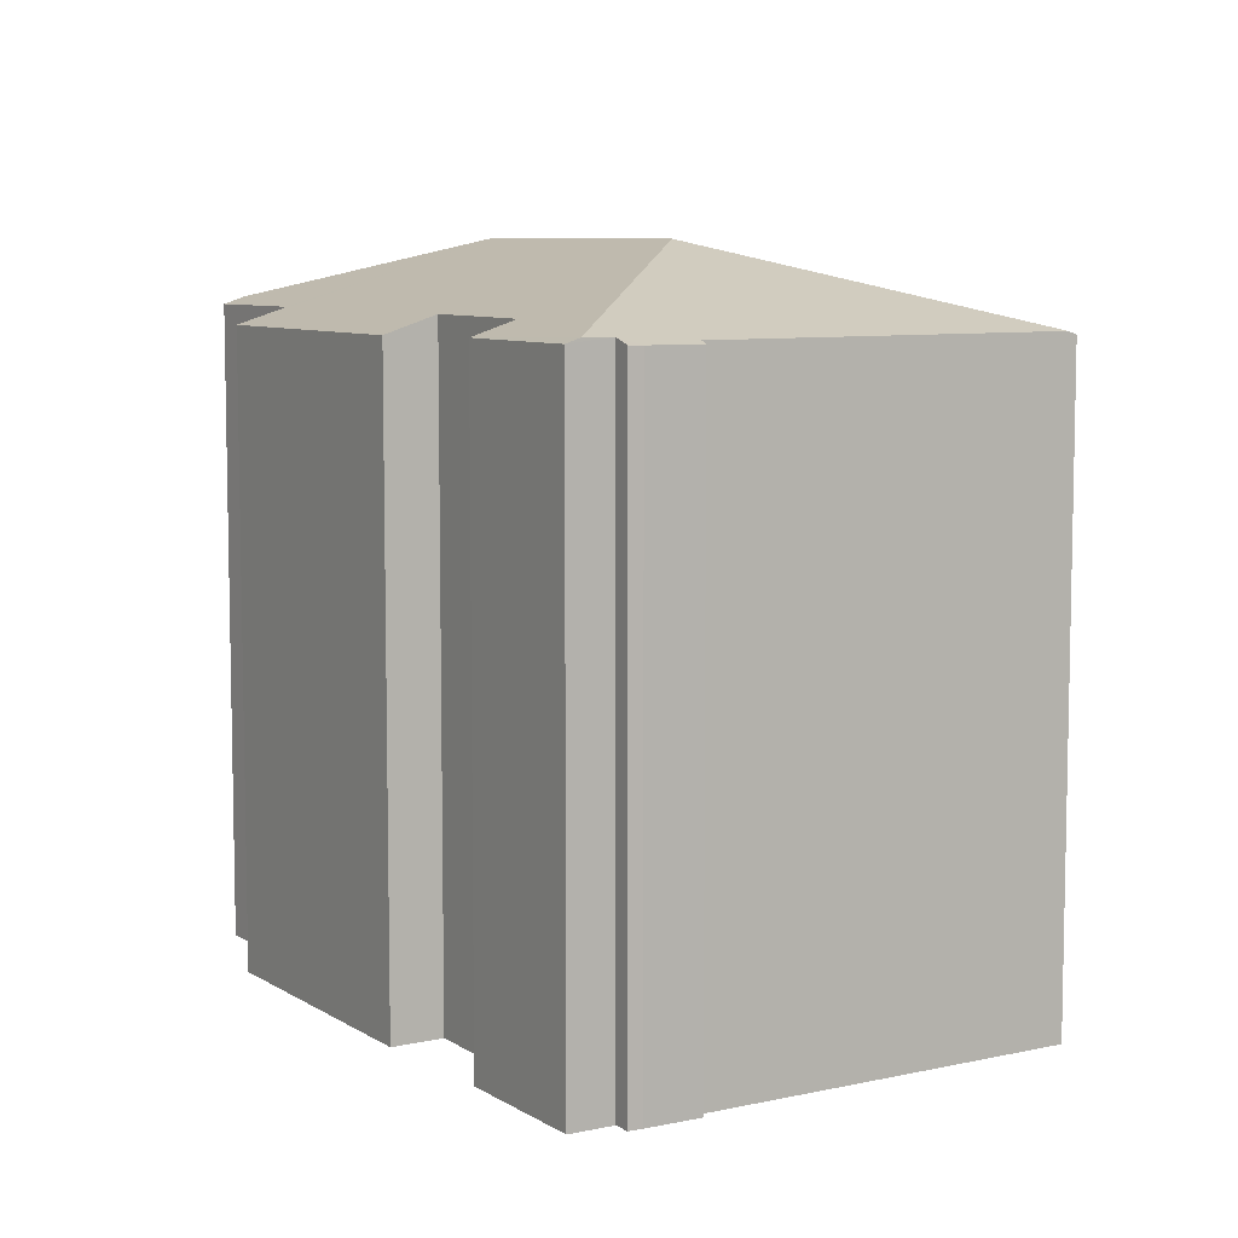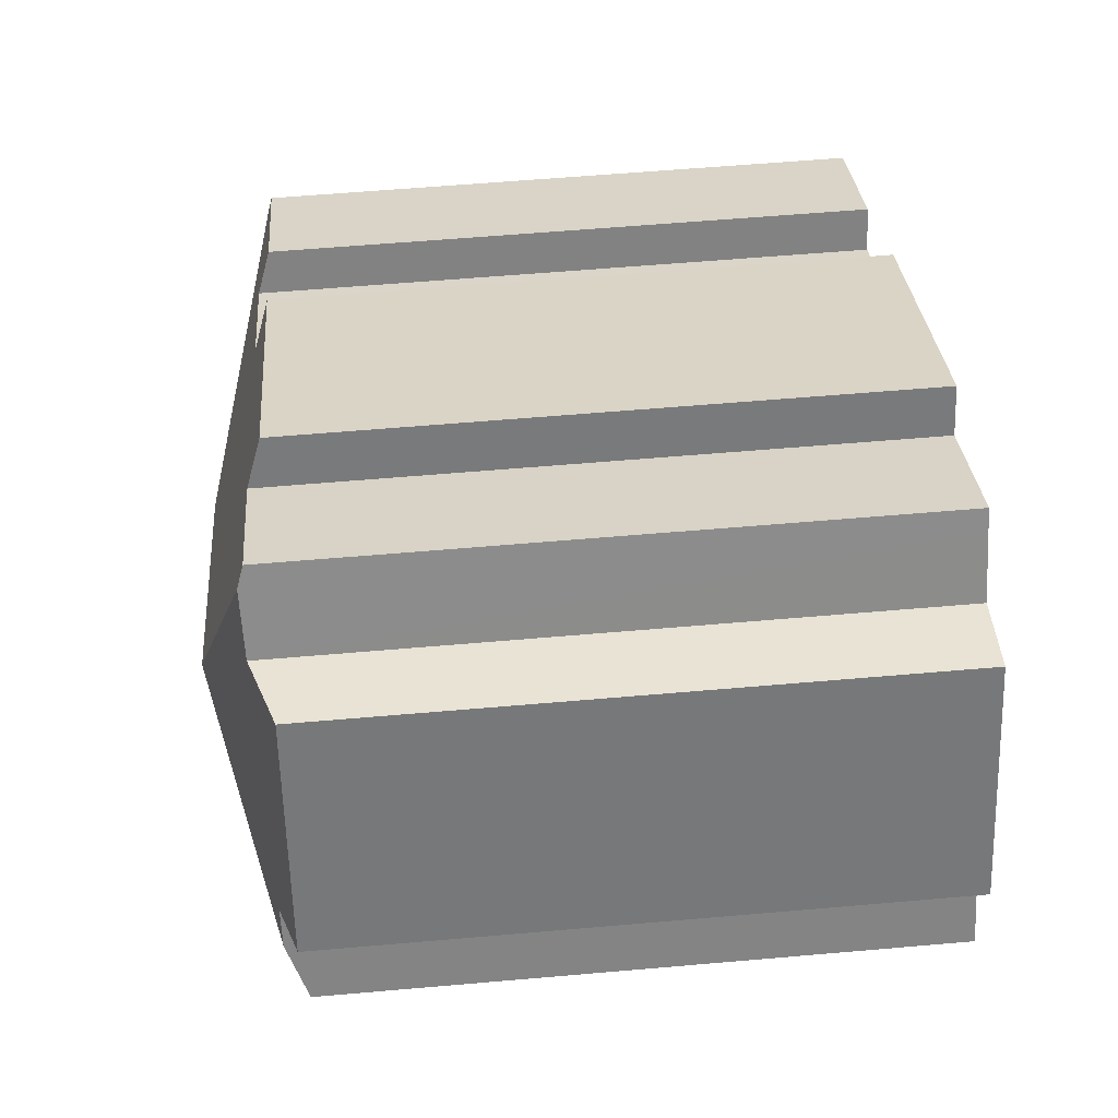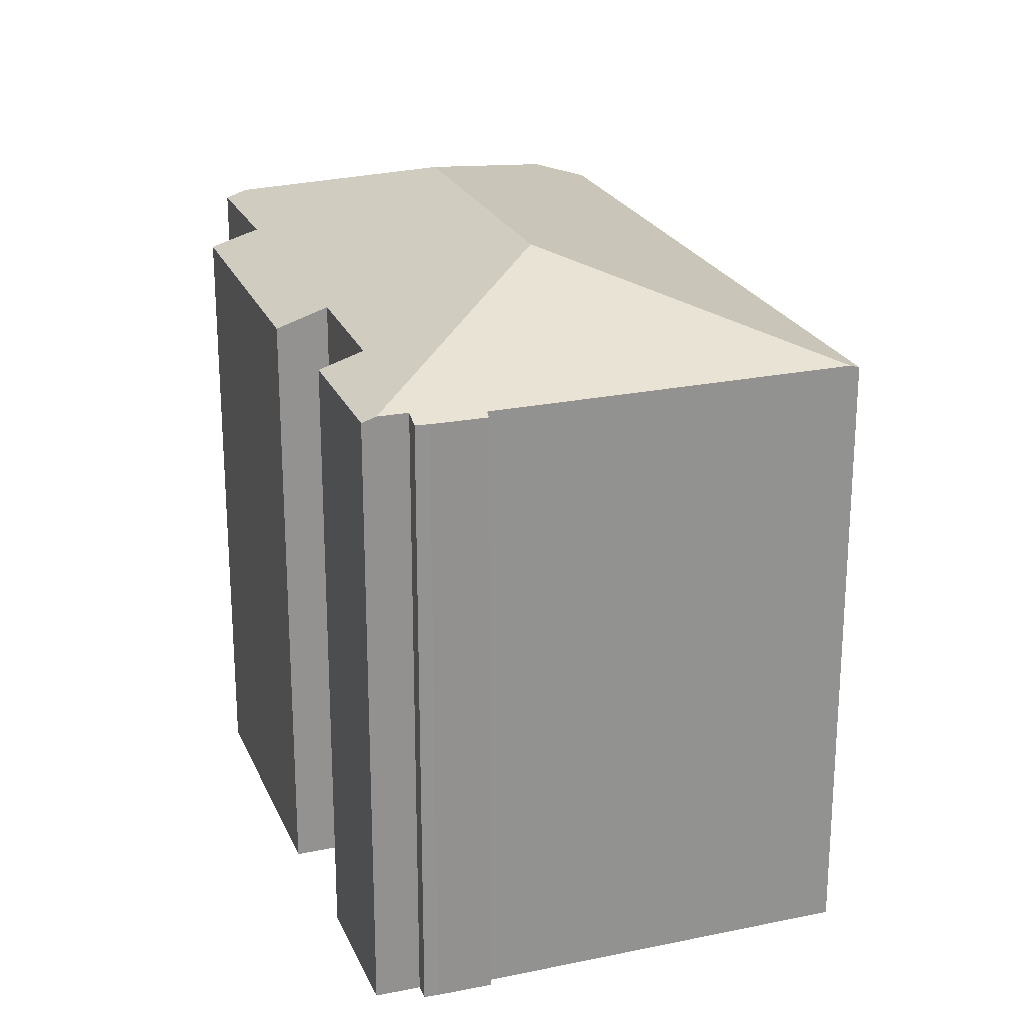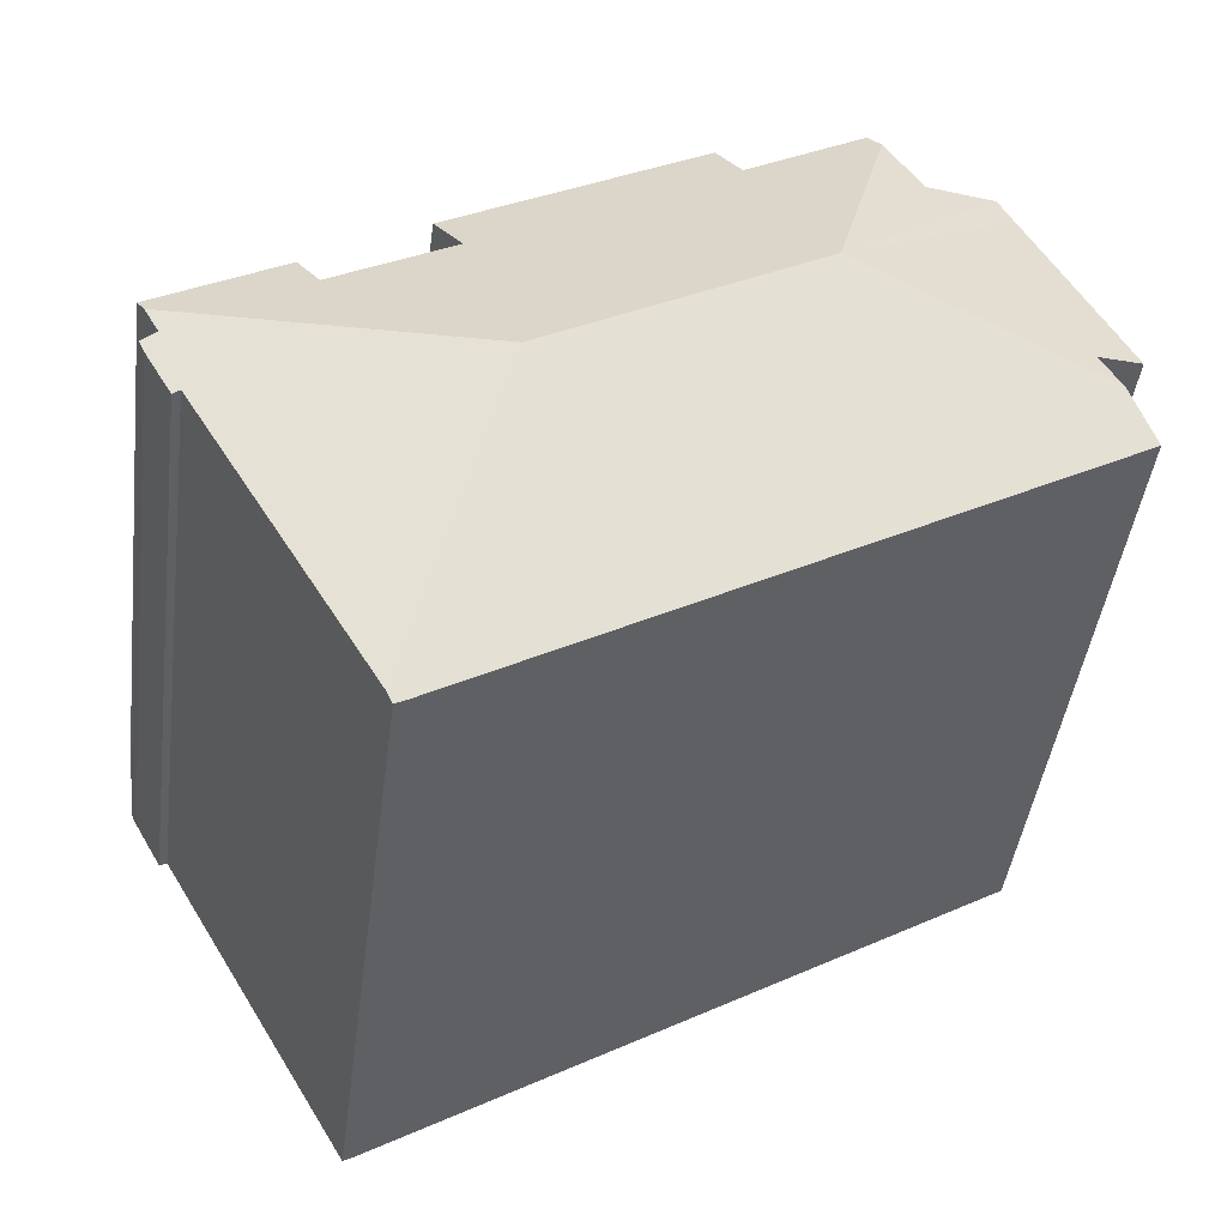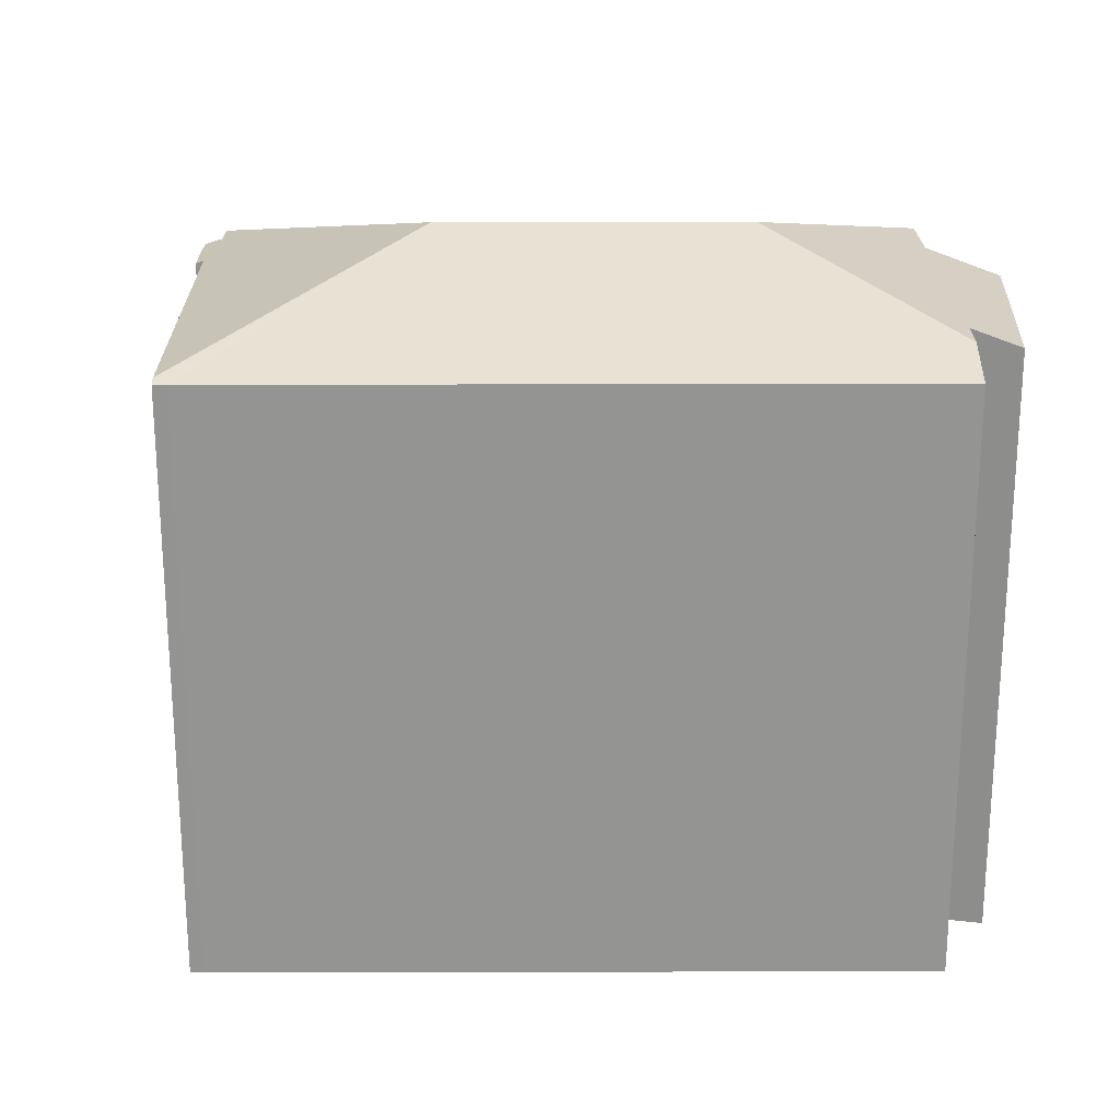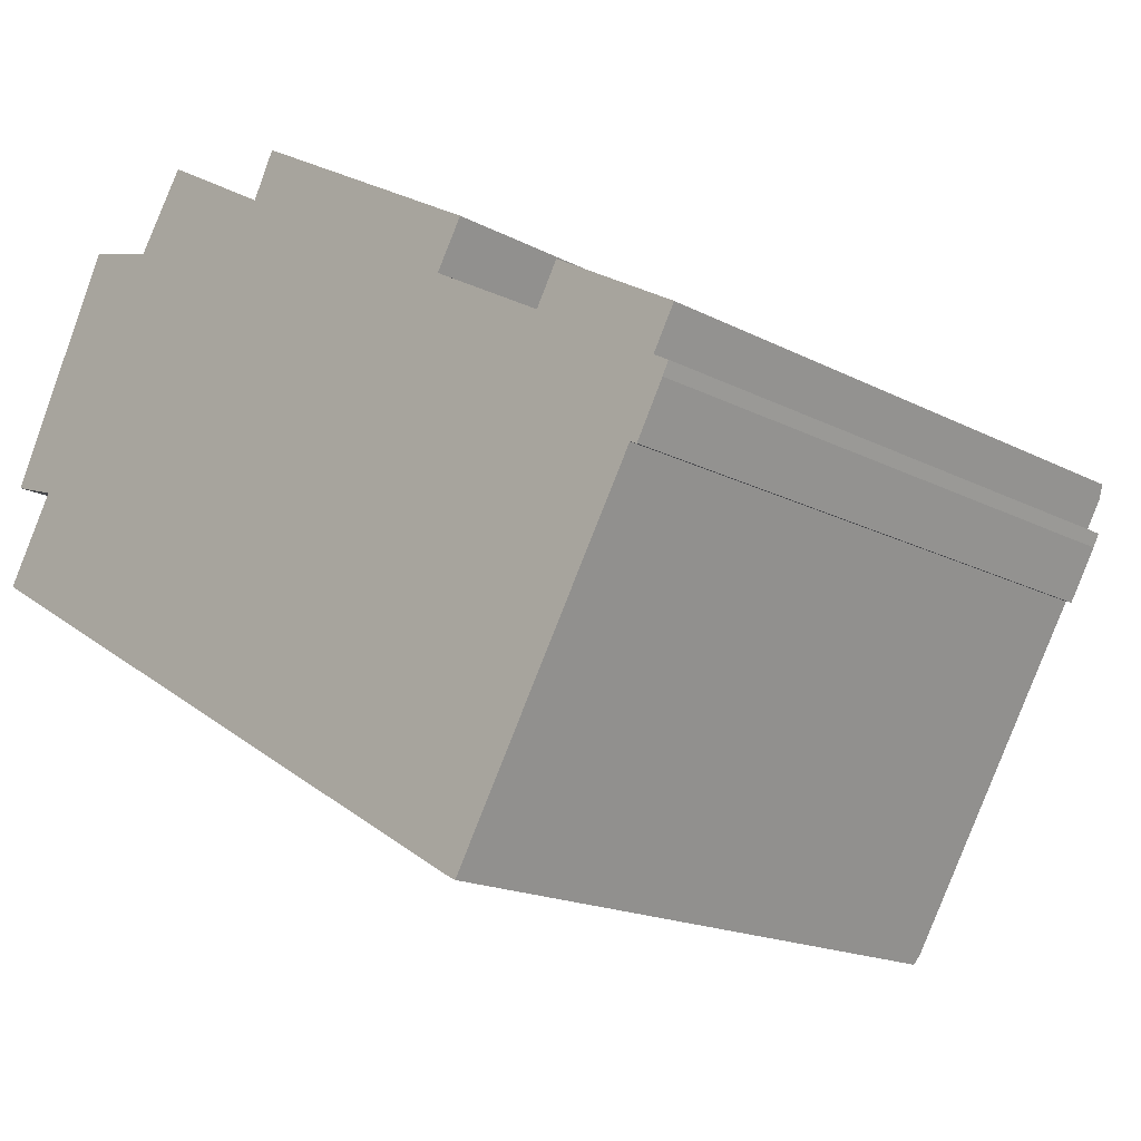
<metadata>
{"format":"obj","ext":"obj","renderer":"f3d","projection":"perspective","resolution":1024,"background":"white","views":[{"elev":7.7,"azim":88.6,"up":"+Y"},{"elev":59.6,"azim":-95.1,"up":"+Z"},{"elev":23.2,"azim":101.1,"up":"+Y"},{"elev":-44.4,"azim":172.6,"up":"+Z"},{"elev":23.1,"azim":-149.7,"up":"+Y"},{"elev":-17.1,"azim":43.5,"up":"+Z"}]}
</metadata>
<code>
v  21.2 14.95 -0.184
v  20.97 15.09 0.332
v  21.35 14.96 0.122
v  20.52 14.94 -1.374
v  13.69 16.88 -1.017
v  21.34 15.1 0.981
v  20.34 15.01 -1.291
v  15.78 15.02 -9.022
v  15.66 14.95 -9.222
v  15.38 14.94 -9.068
v  0 14.95 9.152e-16
v  7.036 16.88 2.901
v  0.743 15.41 1.257
v  2.408 14.91 7.239
v  1.256 15.41 2.125
v  0.061 15.02 2.53
v  2.77 14.89 7.966
v  2.822 14.91 7.95
v  4.573 15.48 7.425
v  5.49 15.51 8.82
v  18.38 14.99 3.119
v  21.52 14.98 1.287
v  17.83 15.34 2.176
v  14.9 15.35 3.851
v  9.279 14.95 8.598
v  15.56 14.94 4.959
v  8.721 15.34 7.511
v  5.785 15.34 9.268
v  8.721 -4.599e-16 7.511
v  5.785 -5.675e-16 9.268
v  9.279 -5.265e-16 8.598
v  15.56 -3.037e-16 4.959
v  14.9 -2.358e-16 3.851
v  17.83 -1.332e-16 2.176
v  18.38 -1.91e-16 3.119
v  21.52 -7.881e-17 1.287
v  20.97 -2.033e-17 0.332
v  21.35 -7.47e-18 0.122
v  1.256 -1.301e-16 2.125
v  0 0 0
v  0.743 -7.697e-17 1.257
v  0.061 -1.549e-16 2.53
v  2.77 -4.878e-16 7.966
v  2.408 -4.433e-16 7.239
v  5.49 -5.401e-16 8.82
v  4.573 -4.547e-16 7.425
v  21.34 -6.007e-17 0.981
v  21.2 1.127e-17 -0.184
v  20.52 8.413e-17 -1.374
v  20.34 7.905e-17 -1.291
v  15.66 5.647e-16 -9.222
v  15.78 5.524e-16 -9.022
v  15.38 5.553e-16 -9.068
v  2.822 -4.868e-16 7.95
g defaultobject
f 1 2 3
f 2 1 4
f 2 5 6
f 5 2 7
f 7 2 4
f 5 7 8
f 9 5 8
f 5 9 10
f 5 10 11
f 5 11 12
f 12 11 13
f 14 15 16
f 15 12 13
f 12 15 14
f 12 14 17
f 12 17 18
f 12 18 19
f 12 19 20
f 6 21 22
f 21 6 23
f 23 6 5
f 23 5 24
f 24 25 26
f 25 24 5
f 25 5 12
f 25 12 27
f 27 12 28
f 28 12 20
f 28 29 27
f 29 28 30
f 31 26 25
f 26 31 32
f 33 23 24
f 23 33 34
f 35 22 21
f 22 35 36
f 37 3 2
f 3 37 38
f 29 25 27
f 25 29 31
f 34 21 23
f 21 34 35
f 11 15 13
f 15 11 39
f 39 11 40
f 39 40 41
f 42 14 16
f 14 42 17
f 17 42 43
f 43 42 44
f 19 28 20
f 28 19 30
f 30 19 45
f 45 19 46
f 26 33 24
f 33 26 32
f 22 2 6
f 2 22 37
f 37 22 36
f 37 36 47
f 38 1 3
f 1 38 48
f 48 4 1
f 4 48 49
f 50 8 7
f 8 50 9
f 9 50 51
f 51 50 52
f 4 50 7
f 50 4 49
f 51 10 9
f 10 51 53
f 10 40 11
f 40 10 53
f 39 16 15
f 16 39 42
f 18 46 19
f 46 18 17
f 46 17 43
f 46 43 54
f 39 44 42
f 44 39 43
f 43 39 54
f 54 39 46
f 50 37 52
f 37 50 38
f 38 50 49
f 38 49 48
f 53 41 40
f 41 53 39
f 39 53 46
f 46 53 45
f 45 53 30
f 30 53 29
f 29 53 31
f 31 53 33
f 33 53 34
f 34 53 35
f 35 53 36
f 36 53 47
f 47 53 37
f 37 53 51
f 37 51 52
f 32 31 33

</code>
